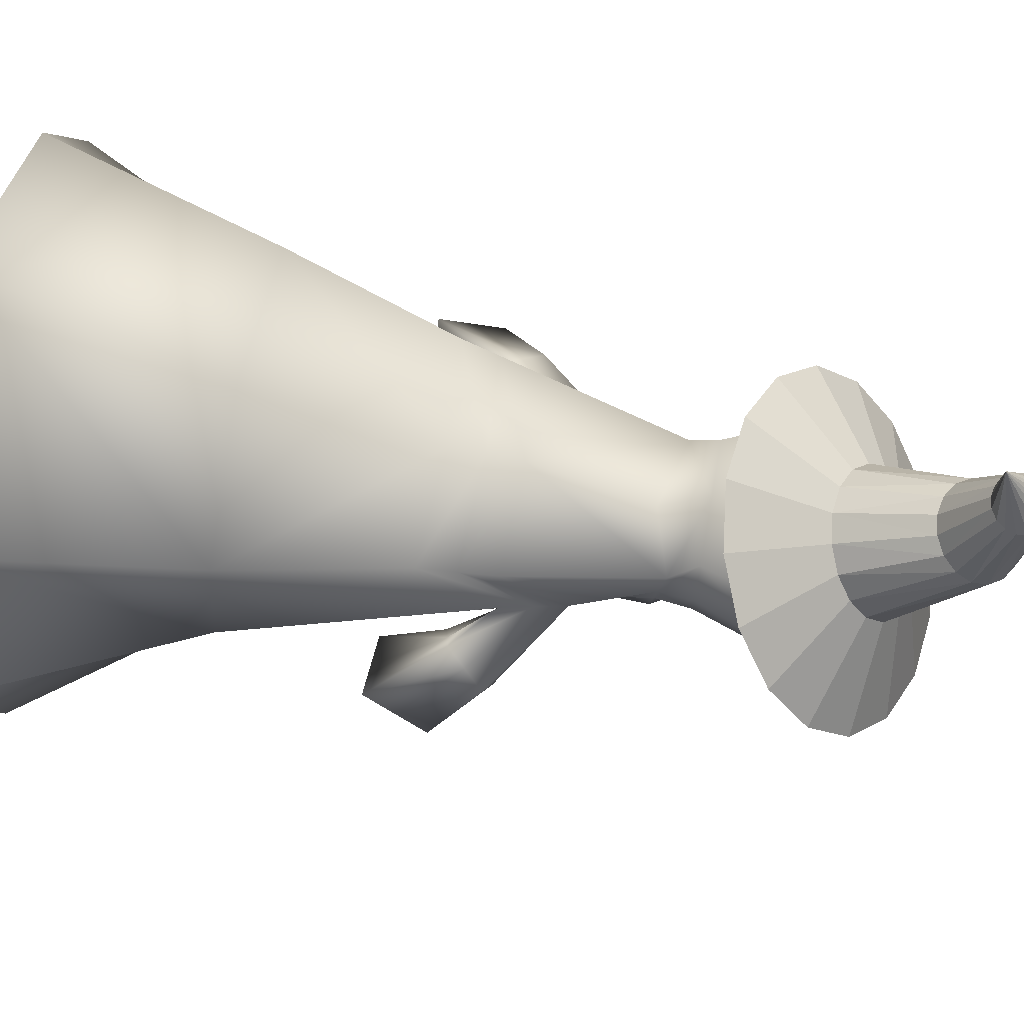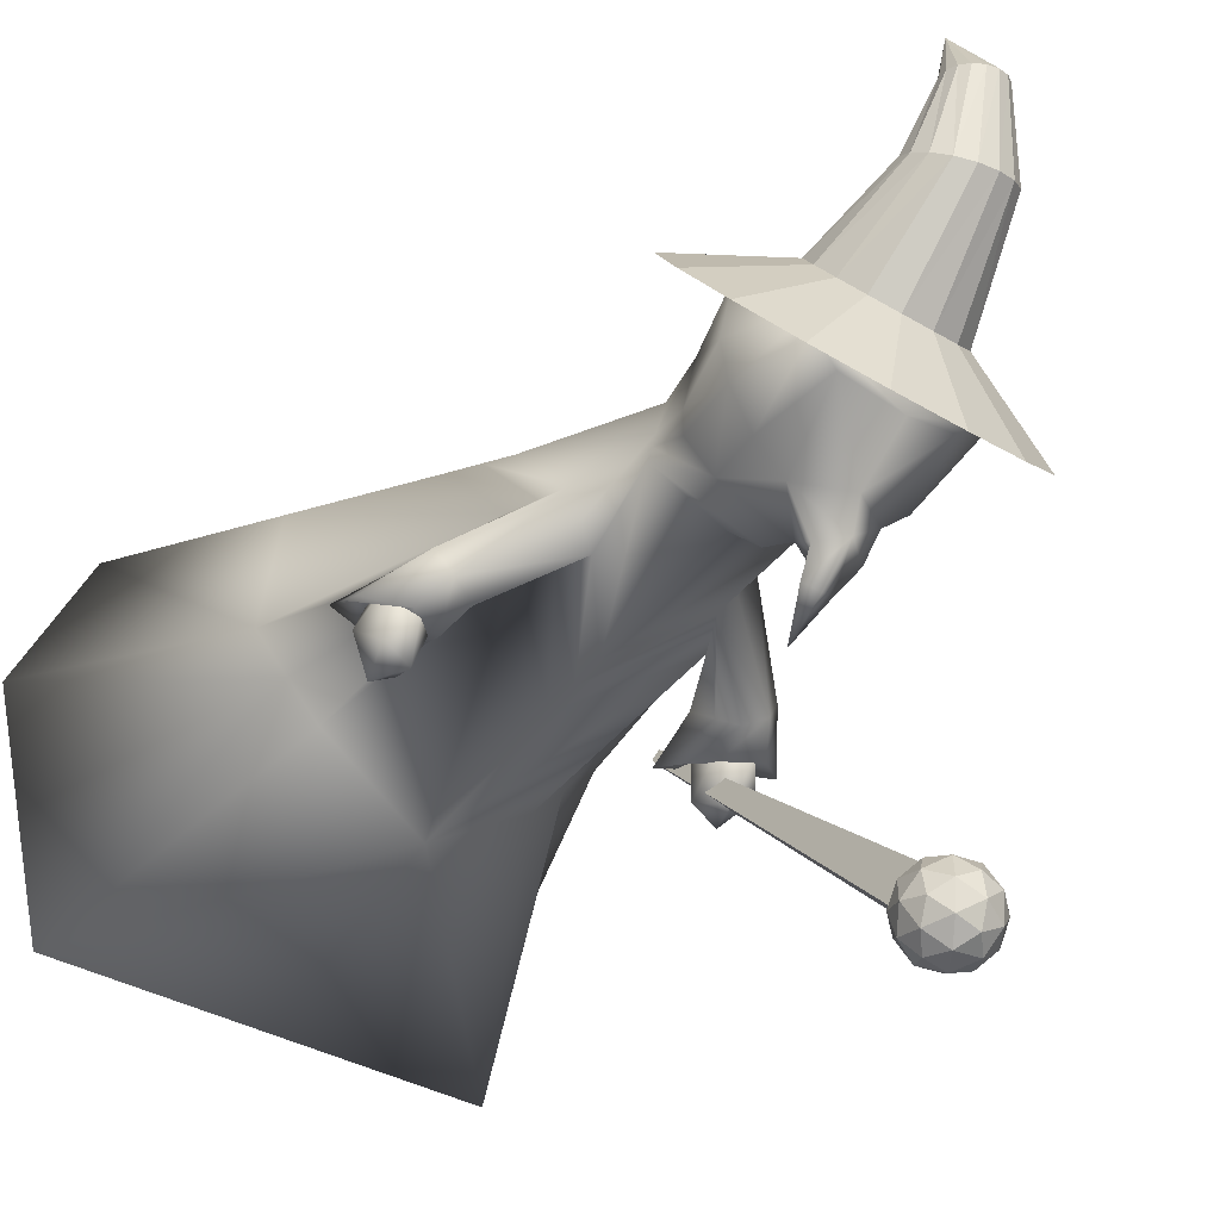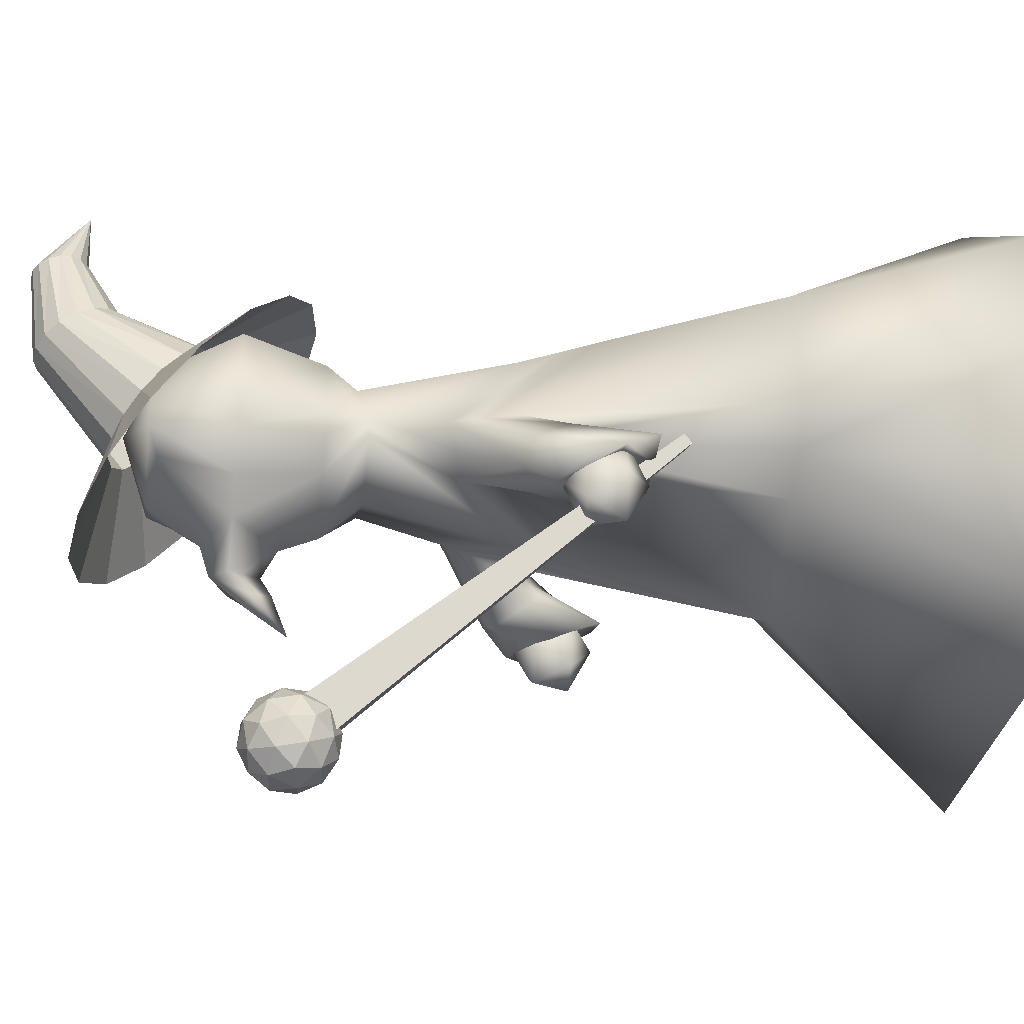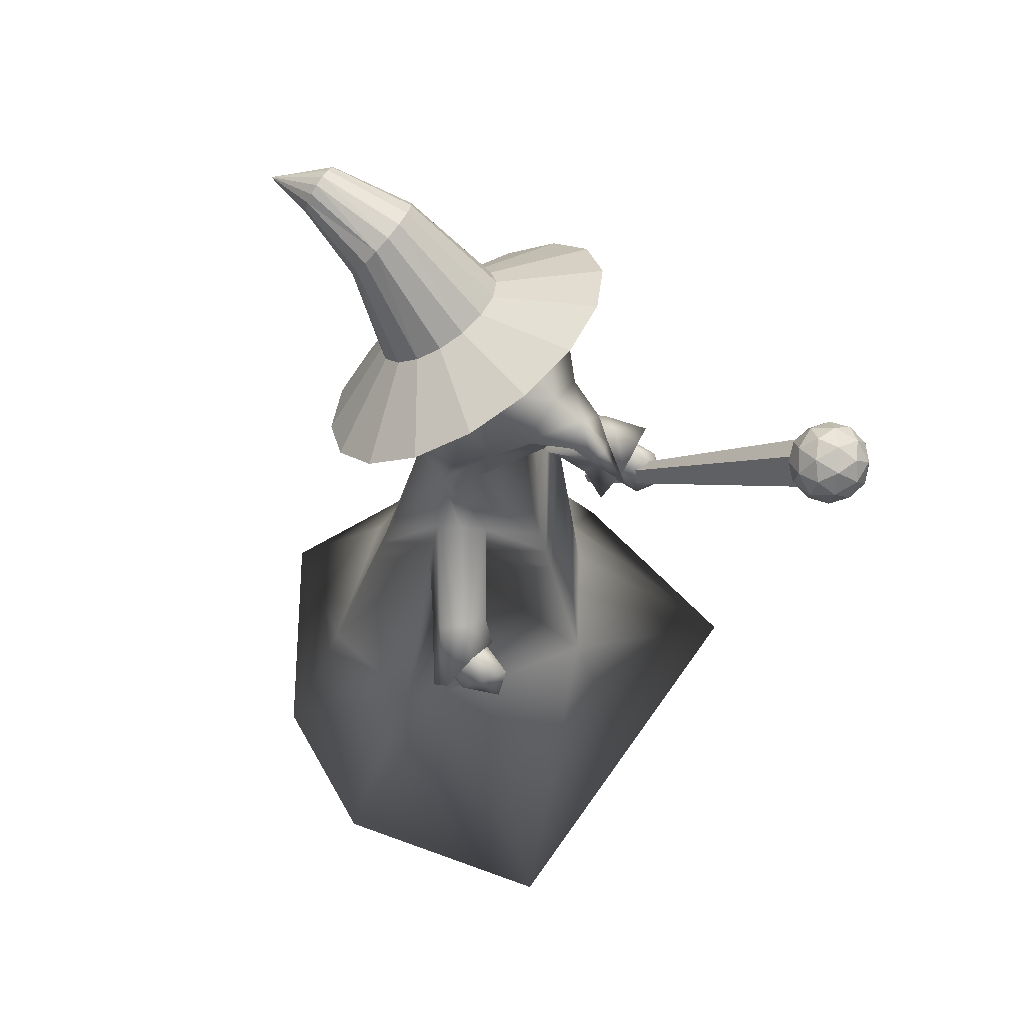
<metadata>
{"format":"obj","ext":"obj","renderer":"f3d","projection":"perspective","resolution":1024,"background":"white","views":[{"elev":69.3,"azim":100.0,"up":"+Z"},{"elev":-35.0,"azim":141.4,"up":"+Z"},{"elev":-29.4,"azim":-97.6,"up":"+Z"},{"elev":60.1,"azim":124.3,"up":"+Y"}]}
</metadata>
<code>
o Mage_Cube
v 0.005341 0.396 0.08661
v 0.005341 0.5158 0.2333
v -0.02061 0.3993 0.08263
v -0.04261 0.4087 0.0713
v -0.0573 0.4227 0.05435
v -0.06247 0.4392 0.03435
v -0.0573 0.4558 0.01436
v -0.04261 0.4698 -0.002596
v -0.02061 0.4791 -0.01392
v 0.00534 0.4824 -0.0179
v 0.03129 0.4791 -0.01392
v 0.05329 0.4698 -0.002596
v 0.06799 0.4558 0.01436
v 0.07315 0.4392 0.03435
v 0.06799 0.4227 0.05435
v 0.05329 0.4087 0.0713
v 0.03129 0.3993 0.08263
v 0.006542 0.3035 0.1268
v -0.05498 0.3113 0.1173
v -0.1071 0.3335 0.09048
v -0.142 0.3668 0.05029
v -0.1542 0.406 0.002882
v -0.142 0.4452 -0.04453
v -0.1071 0.4784 -0.08472
v -0.05498 0.5006 -0.1116
v 0.006541 0.5084 -0.121
v 0.06806 0.5006 -0.1116
v 0.1202 0.4784 -0.08472
v 0.1551 0.4452 -0.04453
v 0.1673 0.406 0.002882
v 0.1551 0.3668 0.05029
v 0.1202 0.3335 0.09048
v 0.06806 0.3113 0.1173
v 0.005624 0.4786 0.1212
v -0.01141 0.482 0.1205
v -0.0259 0.4907 0.1164
v -0.03563 0.5034 0.1097
v -0.03913 0.5182 0.1012
v -0.03585 0.5328 0.09242
v -0.0263 0.545 0.08455
v -0.01194 0.553 0.07883
v 0.005057 0.5554 0.07613
v 0.0221 0.5521 0.07685
v 0.03658 0.5434 0.0809
v 0.04631 0.5306 0.08765
v 0.04981 0.5158 0.09608
v 0.04653 0.5012 0.1049
v 0.03698 0.489 0.1128
v 0.02262 0.4811 0.1185
v 0.005137 0.5134 0.1764
v -0.004663 0.5154 0.1767
v -0.01312 0.5209 0.1762
v -0.01892 0.5292 0.1748
v -0.02105 0.5392 0.1728
v -0.0191 0.5491 0.1706
v -0.01331 0.5575 0.1684
v -0.004619 0.5629 0.1666
v 0.005544 0.5645 0.1655
v 0.01552 0.5621 0.1653
v 0.02376 0.5561 0.166
v 0.02907 0.5476 0.1674
v 0.03073 0.5379 0.1694
v 0.02859 0.5284 0.1715
v 0.02303 0.5205 0.1736
v 0.01482 0.5152 0.1753
v -0.1592 -0.000975 -0.05403
v -0.1571 -0.007829 -0.0616
v -0.1469 -0.006673 -0.0598
v -0.149 0.00018 -0.05223
v -0.1618 0.3155 -0.3224
v -0.1541 0.2905 -0.35
v -0.117 0.2947 -0.3434
v -0.1247 0.3197 -0.3159
v -0.139 0.2864 -0.3187
v -0.1131 0.3215 -0.3129
v -0.1568 0.3258 -0.3103
v -0.1749 0.2995 -0.3406
v -0.1424 0.279 -0.3619
v -0.1042 0.2926 -0.3449
v -0.1329 0.3562 -0.3312
v -0.1711 0.3426 -0.3483
v -0.1622 0.3137 -0.3802
v -0.1185 0.3094 -0.3829
v -0.1004 0.3357 -0.3526
v -0.1363 0.3488 -0.3744
v -0.1497 0.3041 -0.3089
v -0.124 0.3015 -0.3104
v -0.1345 0.3247 -0.3055
v -0.1036 0.3052 -0.3258
v -0.1188 0.2846 -0.3292
v -0.1604 0.2886 -0.3267
v -0.1708 0.3118 -0.3217
v -0.1413 0.2766 -0.3392
v -0.1623 0.2843 -0.3521
v -0.1208 0.2802 -0.3546
v -0.1013 0.3305 -0.3303
v -0.09611 0.3135 -0.3491
v -0.1461 0.3451 -0.3162
v -0.1204 0.3426 -0.3178
v -0.1792 0.3217 -0.344
v -0.1686 0.3371 -0.3262
v -0.1549 0.2926 -0.3754
v -0.174 0.3047 -0.3628
v -0.1068 0.2981 -0.3669
v -0.1292 0.2901 -0.3769
v -0.113 0.3509 -0.3411
v -0.1545 0.355 -0.3385
v -0.1718 0.33 -0.3673
v -0.1409 0.3105 -0.3877
v -0.1045 0.3234 -0.3714
v -0.1341 0.3586 -0.3539
v -0.115 0.3466 -0.3665
v -0.1565 0.3506 -0.3639
v -0.1513 0.3337 -0.3827
v -0.1256 0.3311 -0.3843
v -0.1953 -0.3162 0.1532
v -0.2148 -0.3162 -0.2231
v -0.05935 0.1773 -0.05638
v -0.1026 -0.1054 -0.07887
v -0.05814 0.2954 0.05167
v -0.04254 0.2954 -0.04844
v -0.09474 0.1302 0.04675
v -0.1494 -0.1011 0.09983
v -0.05155 0.4465 0.03577
v -0.05524 0.4382 -0.04953
v -0.07267 0.371 -0.07223
v -0.08644 0.371 0.06087
v -0.08959 0.1895 -0.01571
v -0.2695 -0.3162 0.002997
v -0.07071 0.2954 -0.001479
v -0.07236 0.4465 -0.001479
v -0.1663 -0.1054 -0.01444
v -0.1003 0.371 -0.001479
v -0.06423 0.269 0.02462
v -0.07228 0.2579 -0.0263
v -0.0683 0.2629 -0.001335
v -0.08957 0.1292 -0.0546
v -0.1066 0.06052 0.06592
v -0.1025 0.1306 -0.01182
v -0.1321 0.09275 -0.1143
v -0.1983 0.08333 -0.1019
v -0.1209 0.02568 -0.09307
v -0.183 0.02337 -0.07058
v -0.07447 0.1834 -0.03604
v -0.2421 -0.3162 -0.11
v -0.07071 0.2954 -0.02496
v -0.08287 0.4465 -0.0338
v -0.1345 -0.1054 -0.04665
v -0.09364 0.371 -0.03685
v -0.07029 0.2604 -0.01382
v -0.09603 0.1299 -0.03321
v -0.1651 0.1082 -0.112
v -0.152 0.02452 -0.08182
v -0.07446 0.1532 -0.05549
v -0.1007 0.09534 0.05633
v -0.09604 0.1601 -0.01376
v -0.1265 0.05921 -0.1037
v -0.1906 0.05335 -0.08623
v -0.1674 0.05557 -0.08074
v -0.1096 0.08474 -0.07557
v -0.1363 0.09152 -0.03777
v -0.1628 0.1261 -0.06789
v -0.1263 0.1249 -0.1021
v -0.123 0.08813 -0.05667
v -0.1486 0.1328 -0.0898
v -0.1496 0.1088 -0.05283
v -0.1179 0.1048 -0.08882
v -0.1565 0.02965 -0.106
v -0.1385 0.05061 -0.08238
v -0.1634 0.05061 -0.06779
v -0.1788 0.05061 -0.106
v -0.1634 0.05061 -0.1442
v -0.1385 0.05061 -0.1296
v -0.1496 0.08452 -0.06779
v -0.1745 0.08452 -0.08238
v -0.1745 0.08452 -0.1296
v -0.1496 0.08452 -0.1442
v -0.1342 0.08452 -0.106
v -0.1565 0.1055 -0.106
v -0.04386 0.371 -0.0972
v -0.02349 0.371 -0.1393
v -0.01502 0.3499 -0.1563
v 0 -0.1054 0.1459
v 0 0.1357 0.07566
v 0.1953 -0.3162 0.1532
v 0.2148 -0.3162 -0.2231
v 0.05935 0.1773 -0.05638
v 0.1026 -0.1054 -0.07887
v 0.05814 0.2954 0.05167
v 0.04254 0.2954 -0.04844
v 0.09474 0.1302 0.04675
v 0.1494 -0.1011 0.09983
v 0.05155 0.4465 0.03577
v 0.05524 0.4382 -0.04953
v 0 -0.3162 -0.2231
v 0 -0.3162 0.2873
v 0 0.2954 -0.09024
v 0 0.2954 0.06521
v 0 0.4465 -0.06613
v 0 0.4465 0.06317
v 0 -0.1054 -0.1447
v 0 0.1123 -0.08869
v 0.07267 0.371 -0.07223
v 0.08644 0.371 0.06087
v 0 0.371 0.08557
v 0 0.3177 -0.188
v 0.08959 0.1895 -0.01571
v 0.2695 -0.3162 0.002997
v 0.07071 0.2954 -0.001479
v 0.07236 0.4465 -0.001479
v 0.1663 -0.1054 -0.01444
v 0 -0.3162 0.06825
v 0 0.47 -0.001479
v 0.1003 0.371 -0.001479
v 0.06423 0.269 0.02462
v 0.07228 0.2579 -0.0263
v 0 0.2507 0.02118
v 0 0.2567 -0.05284
v 0.0683 0.2629 -0.001335
v 0 0.05192 -0.1042
v 0 0.06882 0.07939
v 0.08957 0.1292 -0.0546
v 0.1066 0.06052 0.06592
v 0.1025 0.1306 -0.01182
v 0.1321 0.09275 -0.1143
v 0.1983 0.08333 -0.1019
v 0.1209 0.02568 -0.09307
v 0.183 0.02337 -0.07058
v 0.07447 0.1834 -0.03604
v 0.2421 -0.3162 -0.11
v 0.07071 0.2954 -0.02496
v 0.08287 0.4465 -0.0338
v 0.1345 -0.1054 -0.04665
v 0 -0.3162 -0.0774
v 0.09364 0.371 -0.03685
v 0 0.4583 -0.0338
v 0.07029 0.2604 -0.01382
v 0.09603 0.1299 -0.03321
v 0.1651 0.1082 -0.112
v 0.152 0.02452 -0.08182
v 0 0.1023 0.07753
v 0 0.08211 -0.09646
v 0.07446 0.1532 -0.05549
v 0.1007 0.09534 0.05633
v 0.09604 0.1601 -0.01376
v 0.1265 0.05921 -0.1037
v 0.1906 0.05335 -0.08623
v 0.1674 0.05557 -0.08074
v 0.1096 0.08474 -0.07557
v 0.1363 0.09152 -0.03777
v 0.1628 0.1261 -0.06789
v 0.1263 0.1249 -0.1021
v 0.123 0.08813 -0.05667
v 0.1486 0.1328 -0.0898
v 0.1496 0.1088 -0.05283
v 0.1179 0.1048 -0.08882
v 0.1565 0.02965 -0.106
v 0.1385 0.05061 -0.08238
v 0.1634 0.05061 -0.06779
v 0.1788 0.05061 -0.106
v 0.1634 0.05061 -0.1442
v 0.1385 0.05061 -0.1296
v 0.1496 0.08452 -0.06779
v 0.1745 0.08452 -0.08238
v 0.1745 0.08452 -0.1296
v 0.1496 0.08452 -0.1442
v 0.1342 0.08452 -0.106
v 0.1565 0.1055 -0.106
v 0.04386 0.371 -0.0972
v 0 0.3977 -0.1026
v 0 0.3295 -0.1048
v 0.02349 0.371 -0.1393
v 0 0.3433 -0.1325
v 0 0.388 -0.1334
v 0.01502 0.3499 -0.1563
v 0 0.3329 -0.1489
v 0 0.3549 -0.1618
f 9 10 26
f 50 2 51
f 51 2 52
f 52 2 53
f 53 2 54
f 54 2 55
f 55 2 56
f 56 2 57
f 57 2 58
f 58 2 59
f 59 2 60
f 60 2 61
f 61 2 62
f 62 2 63
f 63 2 64
f 65 2 50
f 64 2 65
f 7 8 24
f 5 6 22
f 17 33 32
f 3 4 20
f 15 31 30
f 3 19 18
f 13 29 28
f 10 11 27
f 8 9 25
f 6 7 23
f 1 18 33
f 4 5 21
f 16 32 31
f 14 30 29
f 12 28 27
f 48 49 17
f 47 48 16
f 46 47 15
f 45 46 14
f 44 45 13
f 43 44 12
f 42 43 11
f 41 42 10
f 8 40 41
f 7 39 40
f 6 38 39
f 5 37 38
f 4 36 37
f 3 35 36
f 1 34 35
f 49 34 1
f 48 64 65
f 47 63 64
f 46 62 63
f 45 61 62
f 44 60 61
f 59 60 44
f 58 59 43
f 57 58 42
f 56 57 41
f 55 56 40
f 54 55 39
f 53 54 38
f 52 53 37
f 35 51 52
f 34 50 51
f 49 65 50
f 71 67 66
f 71 72 68
f 73 69 68
f 70 66 69
f 67 68 69
f 73 72 71
f 74 87 86
f 75 87 89
f 74 86 91
f 74 91 93
f 74 93 90
f 75 89 96
f 76 88 98
f 77 92 100
f 78 94 102
f 79 95 104
f 75 96 99
f 76 98 101
f 77 100 103
f 78 102 105
f 79 104 97
f 80 106 111
f 81 107 113
f 82 108 114
f 83 109 115
f 84 110 112
f 86 88 76
f 86 87 88
f 87 75 88
f 89 90 79
f 89 87 90
f 87 74 90
f 91 92 77
f 91 86 92
f 86 76 92
f 93 94 78
f 93 91 94
f 91 77 94
f 90 95 79
f 90 93 95
f 93 78 95
f 96 97 84
f 96 89 97
f 89 79 97
f 98 99 80
f 98 88 99
f 88 75 99
f 100 101 81
f 100 92 101
f 92 76 101
f 102 103 82
f 102 94 103
f 94 77 103
f 104 105 83
f 104 95 105
f 95 78 105
f 99 106 80
f 99 96 106
f 96 84 106
f 101 107 81
f 101 98 107
f 98 80 107
f 103 108 82
f 103 100 108
f 100 81 108
f 105 109 83
f 105 102 109
f 102 82 109
f 97 110 84
f 97 104 110
f 104 83 110
f 111 112 85
f 111 106 112
f 106 84 112
f 113 111 85
f 113 107 111
f 107 80 111
f 114 113 85
f 114 108 113
f 108 81 113
f 115 114 85
f 115 109 114
f 109 82 114
f 112 115 85
f 112 110 115
f 110 83 115
f 25 9 26
f 23 7 24
f 21 5 22
f 16 17 32
f 19 3 20
f 14 15 30
f 1 3 18
f 12 13 28
f 26 10 27
f 24 8 25
f 22 6 23
f 17 1 33
f 20 4 21
f 15 16 31
f 13 14 29
f 11 12 27
f 16 48 17
f 15 47 16
f 14 46 15
f 13 45 14
f 12 44 13
f 11 43 12
f 10 42 11
f 9 41 10
f 9 8 41
f 8 7 40
f 7 6 39
f 6 5 38
f 5 4 37
f 4 3 36
f 3 1 35
f 17 49 1
f 49 48 65
f 48 47 64
f 47 46 63
f 46 45 62
f 45 44 61
f 43 59 44
f 42 58 43
f 41 57 42
f 40 56 41
f 39 55 40
f 38 54 39
f 37 53 38
f 36 52 37
f 36 35 52
f 35 34 51
f 34 49 50
f 70 71 66
f 67 71 68
f 72 73 68
f 73 70 69
f 66 67 69
f 70 73 71
f 196 116 129
f 127 124 131
f 198 120 134
f 150 146 121
f 201 195 117
f 131 124 200
f 184 122 155
f 199 270 125
f 164 161 143
f 202 118 135
f 201 119 137
f 196 183 123
f 127 205 200
f 148 119 117
f 120 127 133
f 121 126 180
f 198 205 127
f 212 129 145
f 149 133 131
f 120 130 136
f 147 131 213
f 155 122 128
f 116 123 132
f 130 133 149
f 184 217 134
f 150 135 118
f 197 218 135
f 122 134 136
f 221 138 123
f 151 137 119
f 220 137 154
f 123 138 139
f 152 140 157
f 162 141 158
f 167 160 142
f 165 163 140
f 136 130 146
f 164 153 142
f 129 132 148
f 195 234 145
f 126 149 147
f 199 125 147
f 121 146 149
f 136 150 144
f 132 139 151
f 158 141 152
f 165 152 141
f 241 155 138
f 138 155 156
f 242 154 118
f 159 157 142
f 166 158 143
f 163 167 157
f 158 159 153
f 139 161 164
f 128 162 166
f 154 137 160
f 118 163 165
f 151 164 160
f 128 144 165
f 156 166 161
f 118 154 167
f 168 169 170
f 169 168 173
f 168 170 171
f 168 171 172
f 168 172 173
f 169 173 178
f 170 169 174
f 171 170 175
f 172 171 176
f 173 172 177
f 169 178 174
f 170 174 175
f 171 175 176
f 172 176 177
f 173 177 178
f 174 178 179
f 175 174 179
f 176 175 179
f 177 176 179
f 178 177 179
f 276 182 206
f 206 182 277
f 271 180 181
f 180 270 274
f 181 182 276
f 182 181 274
f 208 185 196
f 210 193 204
f 215 189 198
f 237 216 190
f 201 188 186
f 200 193 210
f 244 191 184
f 270 199 194
f 253 240 228
f 216 187 202
f 222 188 201
f 196 185 192
f 204 193 200
f 186 188 233
f 214 204 189
f 203 190 269
f 204 205 198
f 230 208 212
f 235 232 210
f 219 209 189
f 213 210 232
f 244 245 207
f 185 208 211
f 235 214 209
f 184 191 215
f 187 216 237
f 197 190 216
f 191 207 219
f 192 223 221
f 188 222 238
f 243 222 220
f 192 211 224
f 246 225 239
f 247 226 251
f 256 246 227
f 254 239 225
f 219 237 231
f 227 240 253
f 208 230 233
f 195 186 230
f 203 194 232
f 199 236 232
f 190 203 235
f 229 237 219
f 211 233 238
f 247 248 239
f 226 239 254
f 223 244 241
f 223 224 245
f 187 243 242
f 227 246 248
f 228 247 255
f 252 225 246
f 240 248 247
f 253 250 224
f 255 251 207
f 243 256 249
f 254 252 187
f 249 253 238
f 207 251 254
f 250 255 245
f 187 252 256
f 257 259 258
f 258 262 257
f 257 260 259
f 257 261 260
f 257 262 261
f 258 267 262
f 259 263 258
f 260 264 259
f 261 265 260
f 262 266 261
f 258 263 267
f 259 264 263
f 260 265 264
f 261 266 265
f 262 267 266
f 263 268 267
f 264 268 263
f 265 268 264
f 266 268 265
f 267 268 266
f 276 206 275
f 206 277 275
f 271 273 272
f 274 270 269
f 276 275 272
f 275 277 274
f 212 196 129
f 133 127 131
f 217 198 134
f 135 150 121
f 119 201 117
f 213 131 200
f 241 184 155
f 126 125 180
f 153 164 143
f 125 270 180
f 218 202 135
f 220 201 137
f 116 196 123
f 124 127 200
f 145 148 117
f 130 120 133
f 271 197 121
f 120 198 127
f 121 180 271
f 234 212 145
f 147 149 131
f 134 120 136
f 236 147 213
f 156 155 128
f 129 116 132
f 146 130 149
f 122 184 134
f 144 150 118
f 121 197 135
f 128 122 136
f 183 221 123
f 148 151 119
f 242 220 154
f 132 123 139
f 159 152 157
f 166 162 158
f 157 167 142
f 152 165 140
f 150 136 146
f 160 164 142
f 145 129 148
f 117 195 145
f 125 126 147
f 236 199 147
f 126 121 149
f 128 136 144
f 148 132 151
f 159 158 152
f 162 165 141
f 221 241 138
f 139 138 156
f 202 242 118
f 153 159 142
f 161 166 143
f 140 163 157
f 143 158 153
f 151 139 164
f 156 128 166
f 167 154 160
f 144 118 165
f 137 151 160
f 162 128 165
f 139 156 161
f 163 118 167
f 273 271 181
f 181 180 274
f 273 181 276
f 277 182 274
f 212 208 196
f 214 210 204
f 217 215 198
f 231 237 190
f 195 201 186
f 213 200 210
f 241 244 184
f 270 194 269
f 250 253 228
f 218 216 202
f 194 203 269
f 220 222 201
f 183 196 192
f 205 204 200
f 230 186 233
f 209 214 189
f 190 197 271
f 189 204 198
f 234 230 212
f 190 271 269
f 214 235 210
f 215 219 189
f 236 213 232
f 191 244 207
f 192 185 211
f 231 235 209
f 217 184 215
f 229 187 237
f 218 197 216
f 215 191 219
f 183 192 221
f 233 188 238
f 242 243 220
f 223 192 224
f 248 246 239
f 255 247 251
f 249 256 227
f 252 254 225
f 209 219 231
f 249 227 253
f 211 208 233
f 234 195 230
f 235 203 232
f 194 199 232
f 231 190 235
f 207 229 219
f 224 211 238
f 226 247 239
f 251 226 254
f 221 223 241
f 244 223 245
f 202 187 242
f 240 227 248
f 250 228 255
f 256 252 246
f 228 240 247
f 238 253 224
f 245 255 207
f 222 243 249
f 229 254 187
f 222 249 238
f 229 207 254
f 224 250 245
f 243 187 256
f 269 271 272
f 272 274 269
f 273 276 272
f 272 275 274

</code>
